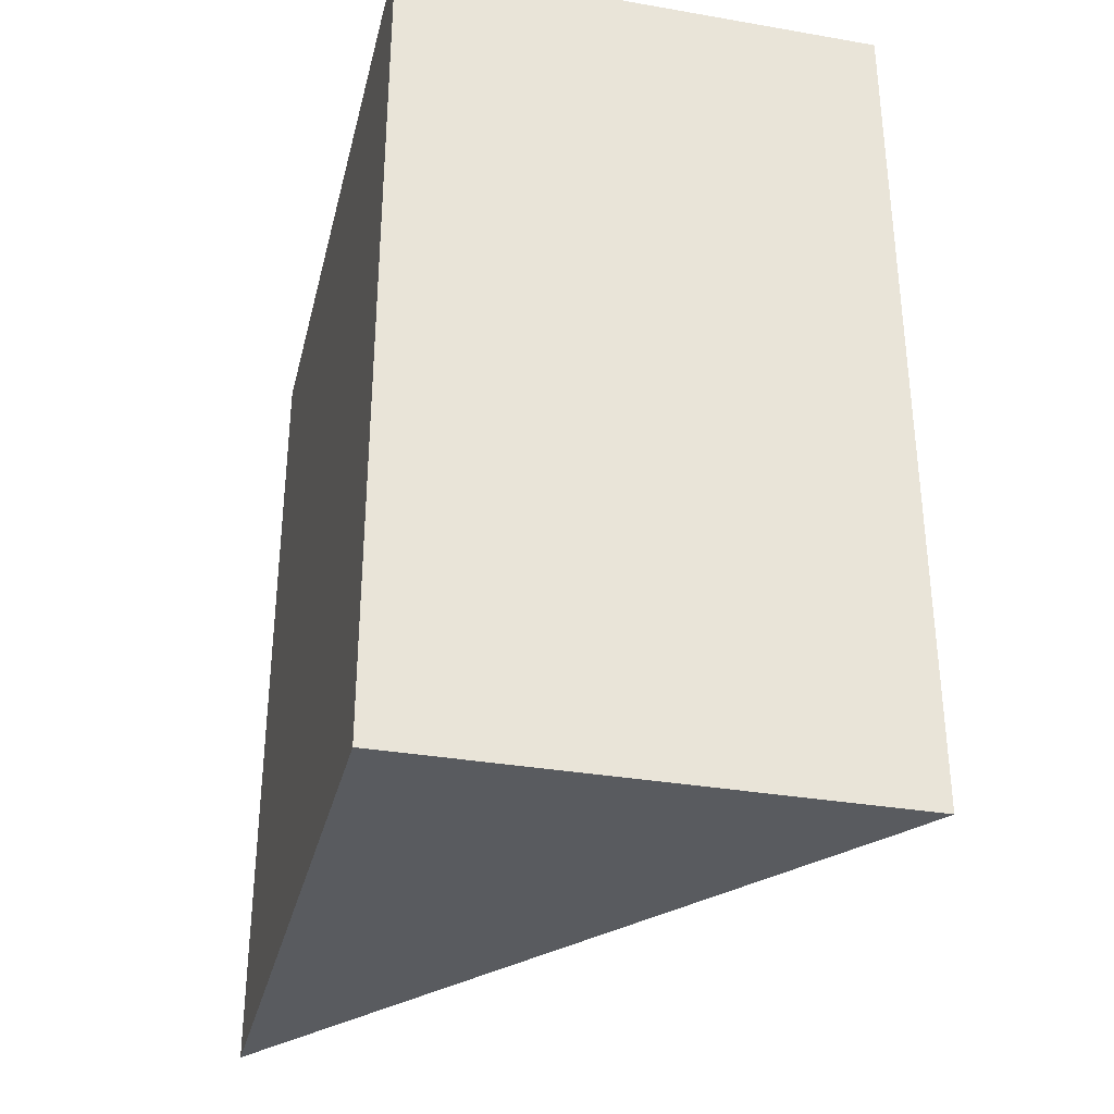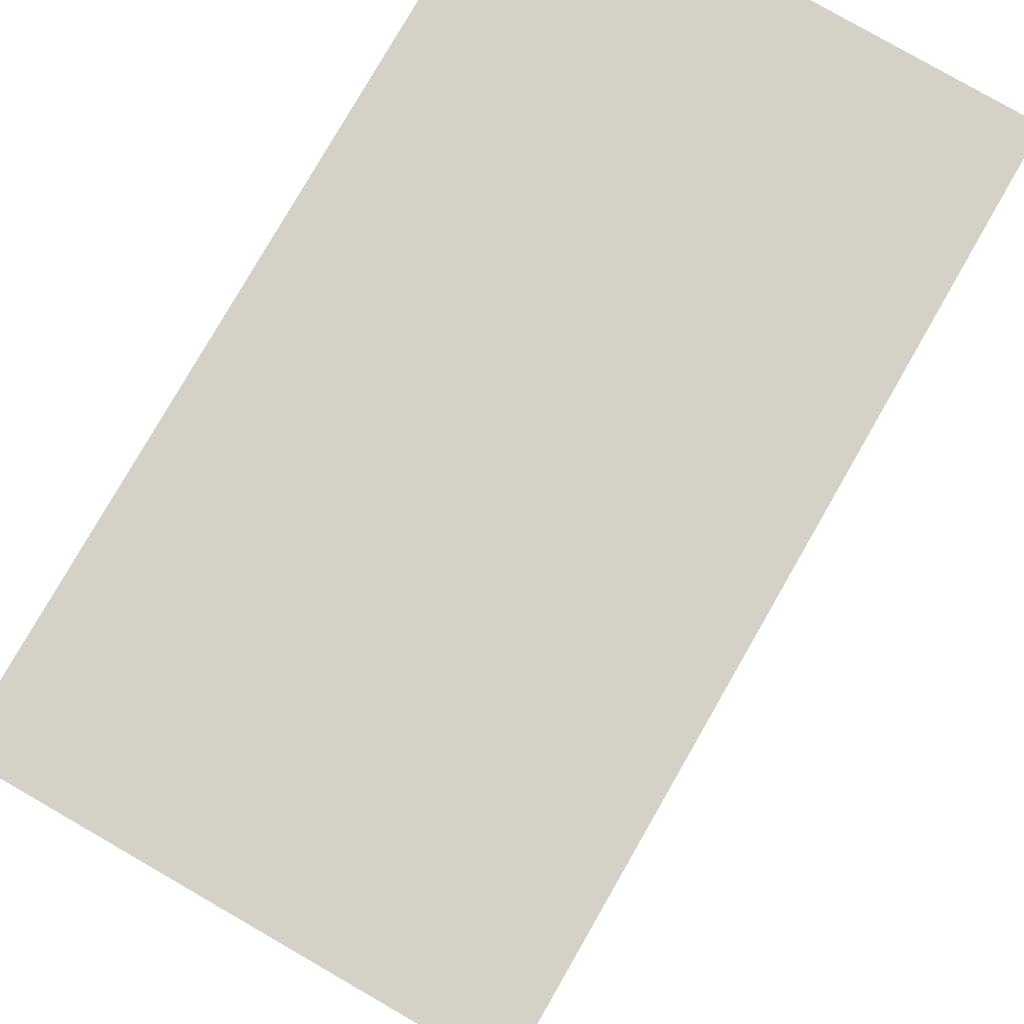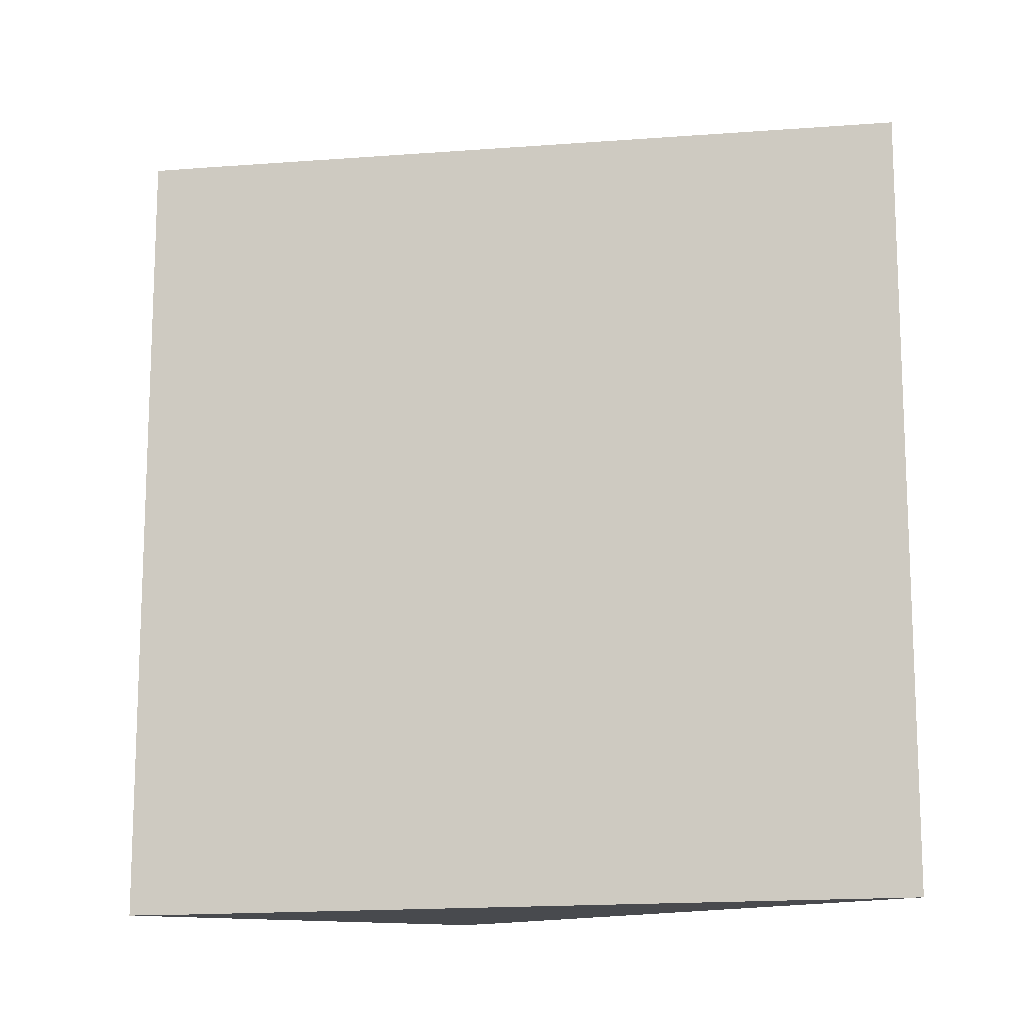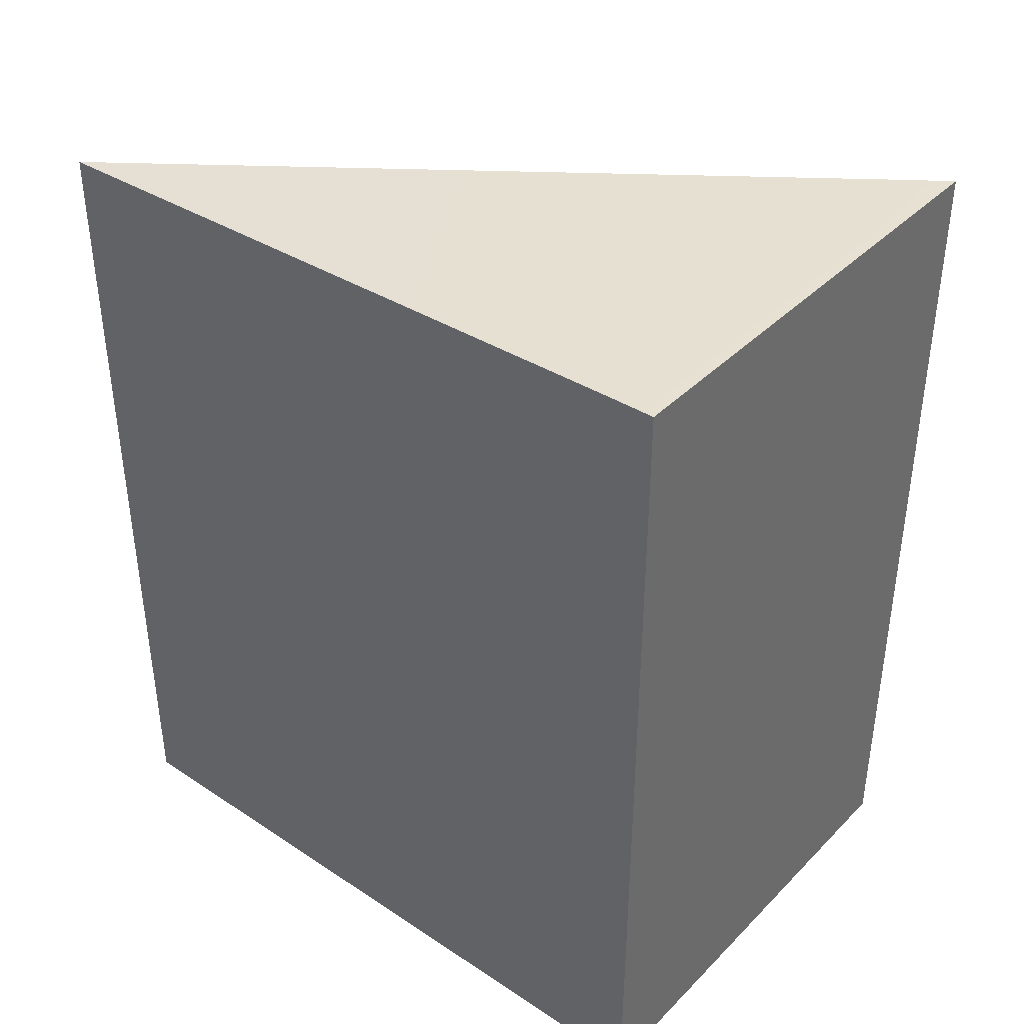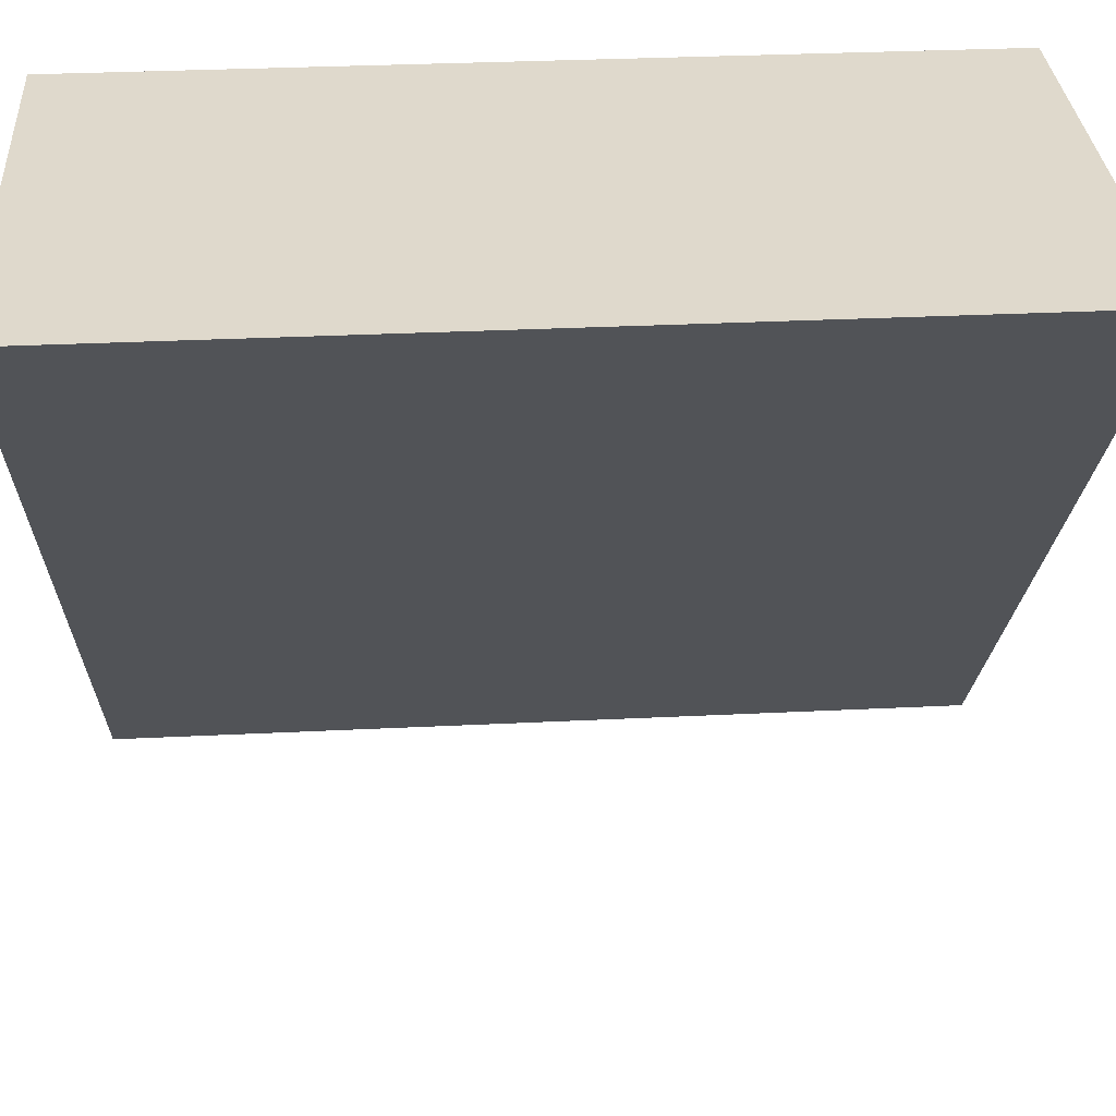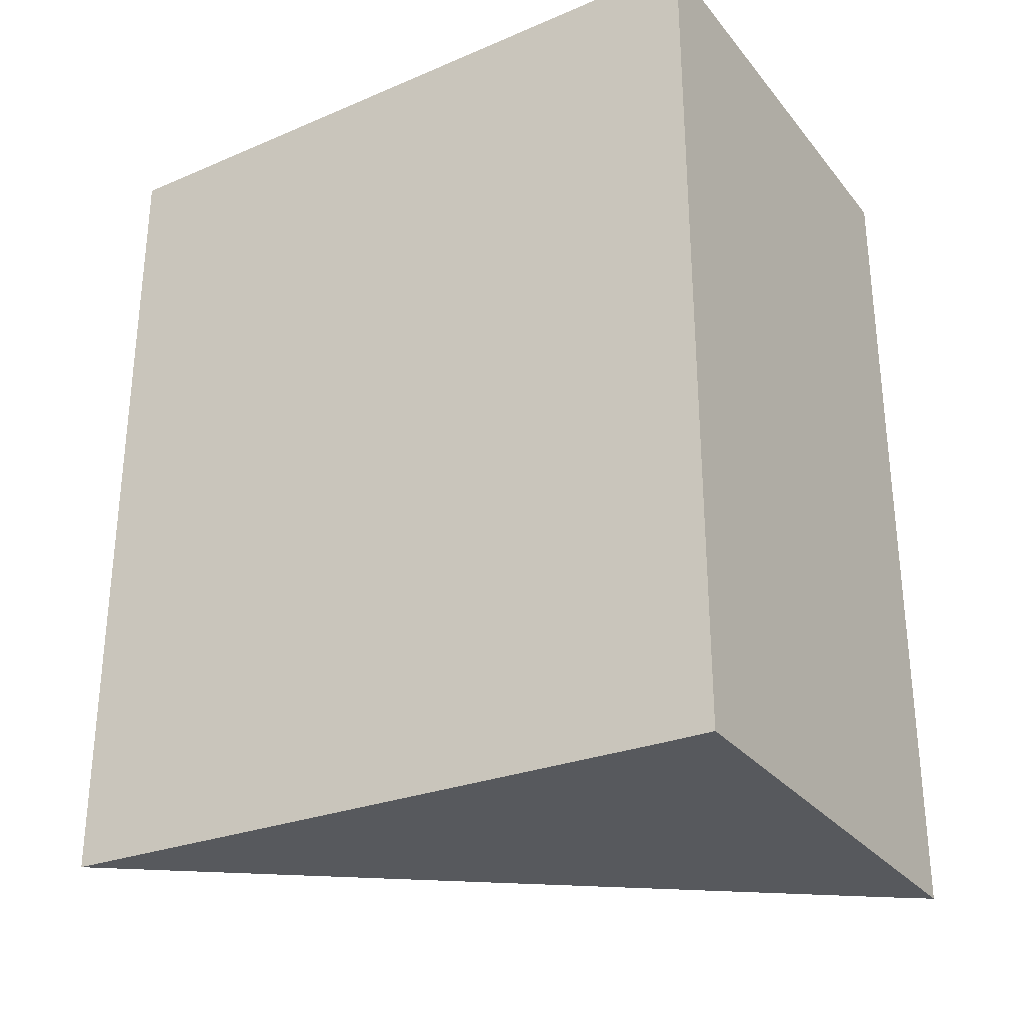
<metadata>
{"format":"obj","ext":"obj","renderer":"f3d","projection":"perspective","resolution":1024,"background":"white","views":[{"elev":-33.2,"azim":166.4,"up":"+Z"},{"elev":79.5,"azim":29.9,"up":"+Y"},{"elev":-12.7,"azim":-43.3,"up":"+Z"},{"elev":39.1,"azim":128.9,"up":"+Z"},{"elev":32.7,"azim":-93.9,"up":"+Y"},{"elev":-29.6,"azim":121.1,"up":"+Z"}]}
</metadata>
<code>
o Chest1.007
v -0.6285 0.4225 -0.7797
v -0.6786 0.4941 -0.7804
v 0.205 0.4225 -0.7797
v 0.205 -0.7677 -0.7585
v 0.205 -0.7677 0.7585
v 0.205 0.4225 0.7797
v -0.6285 0.4225 0.7797
v -0.6786 0.4941 0.7804
v 0.205 0.4895 0.7802
v -0.6786 0.4941 0.4101
v 0.205 0.4895 0.703
v 0.205 0.4895 -0.7802
f 4 5 7 8 10 2 1
f 1 2 12 3
f 3 4 1
f 12 11 9 6 5 4 3
f 5 6 7
f 6 9 8 7
f 9 11 12 2 10 8

</code>
